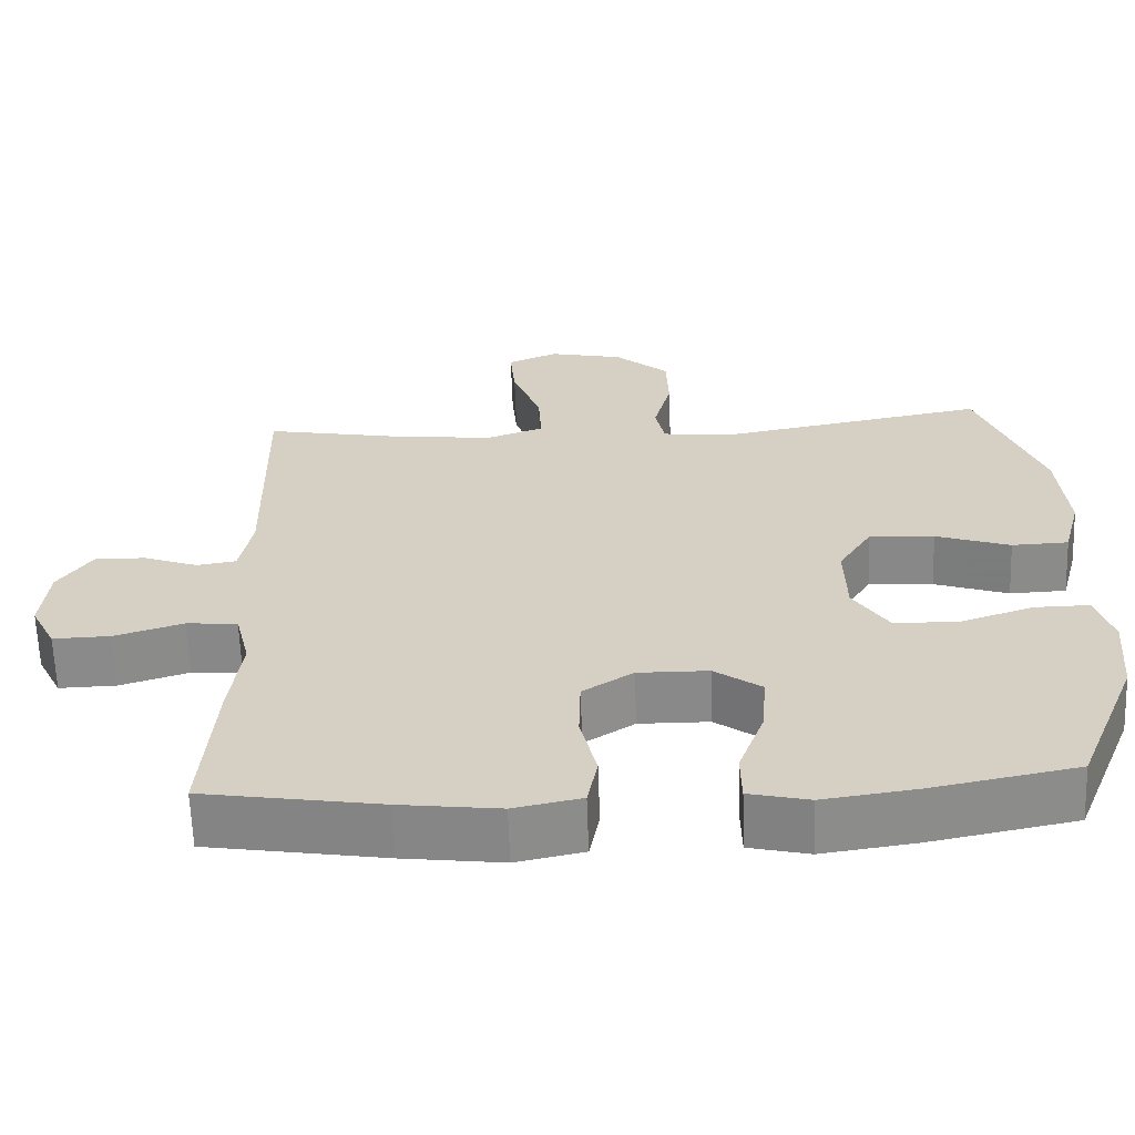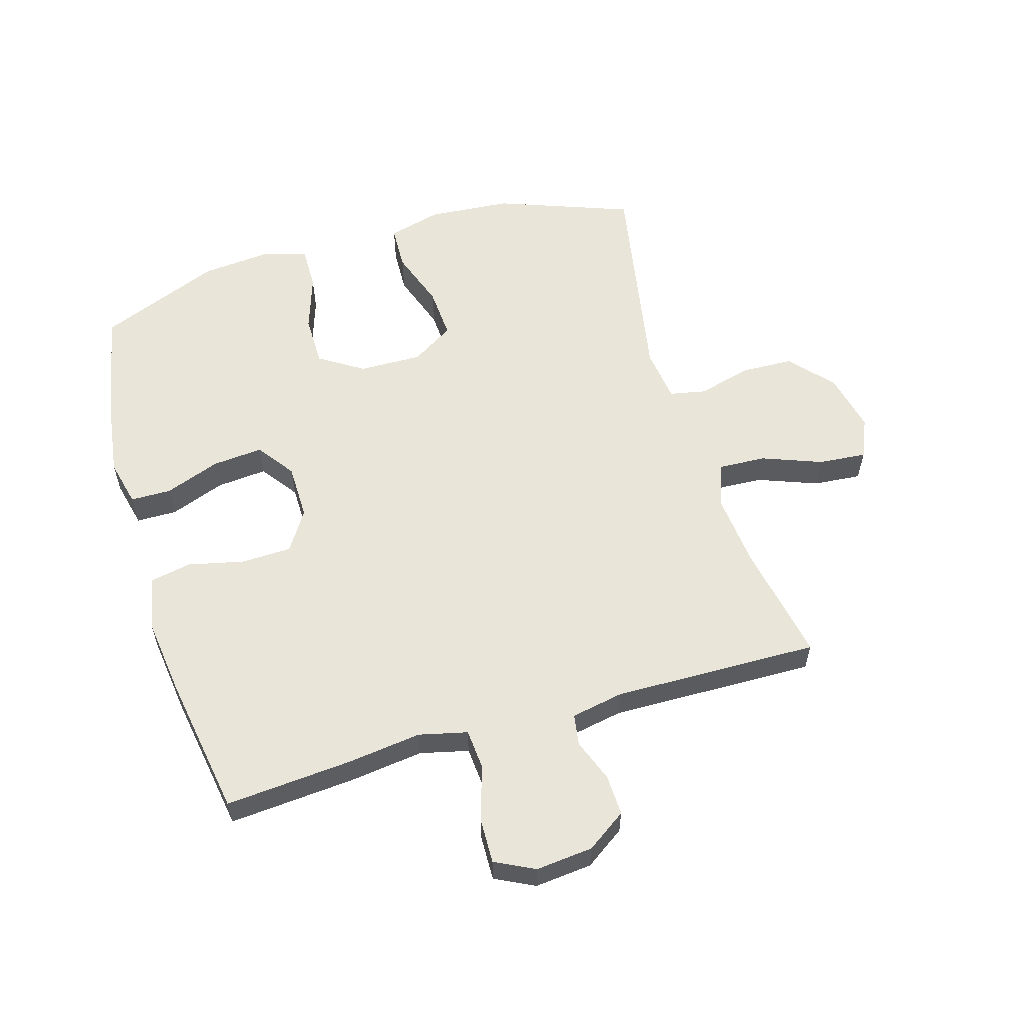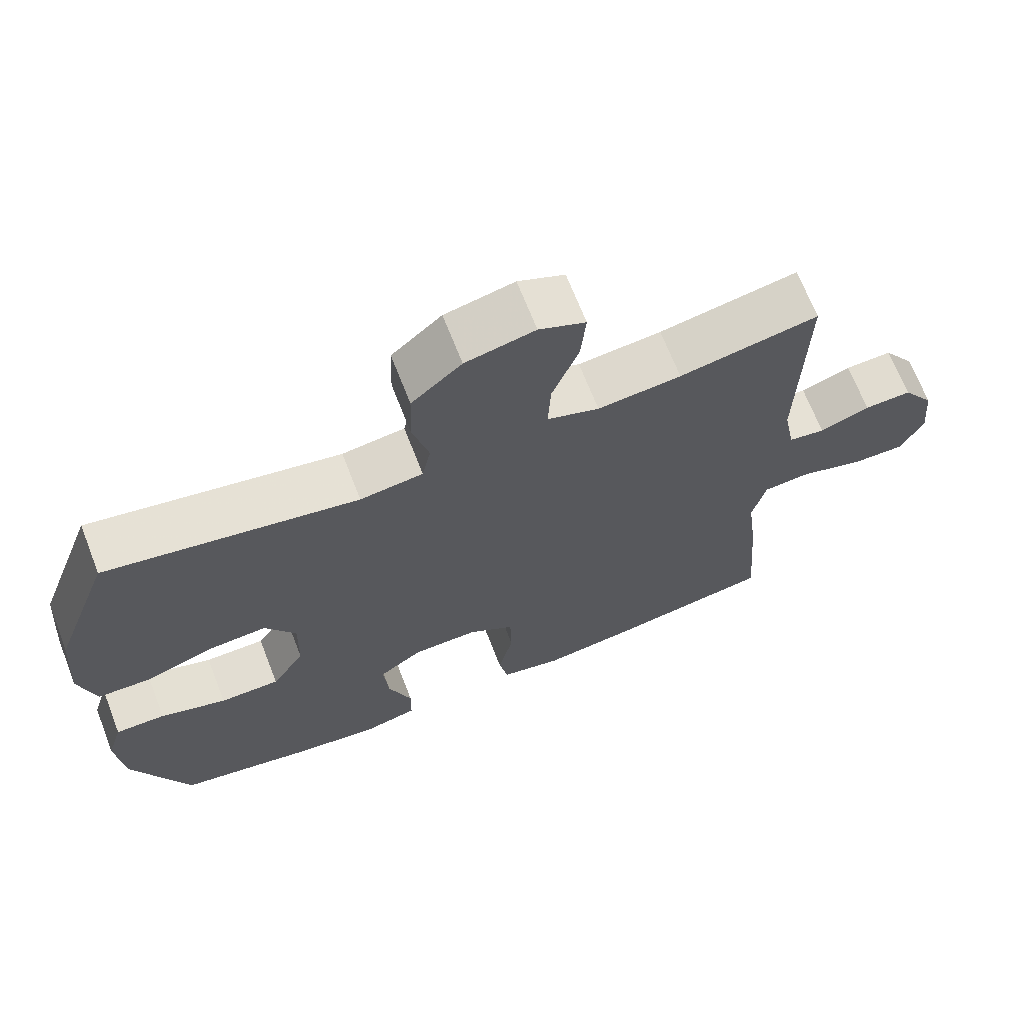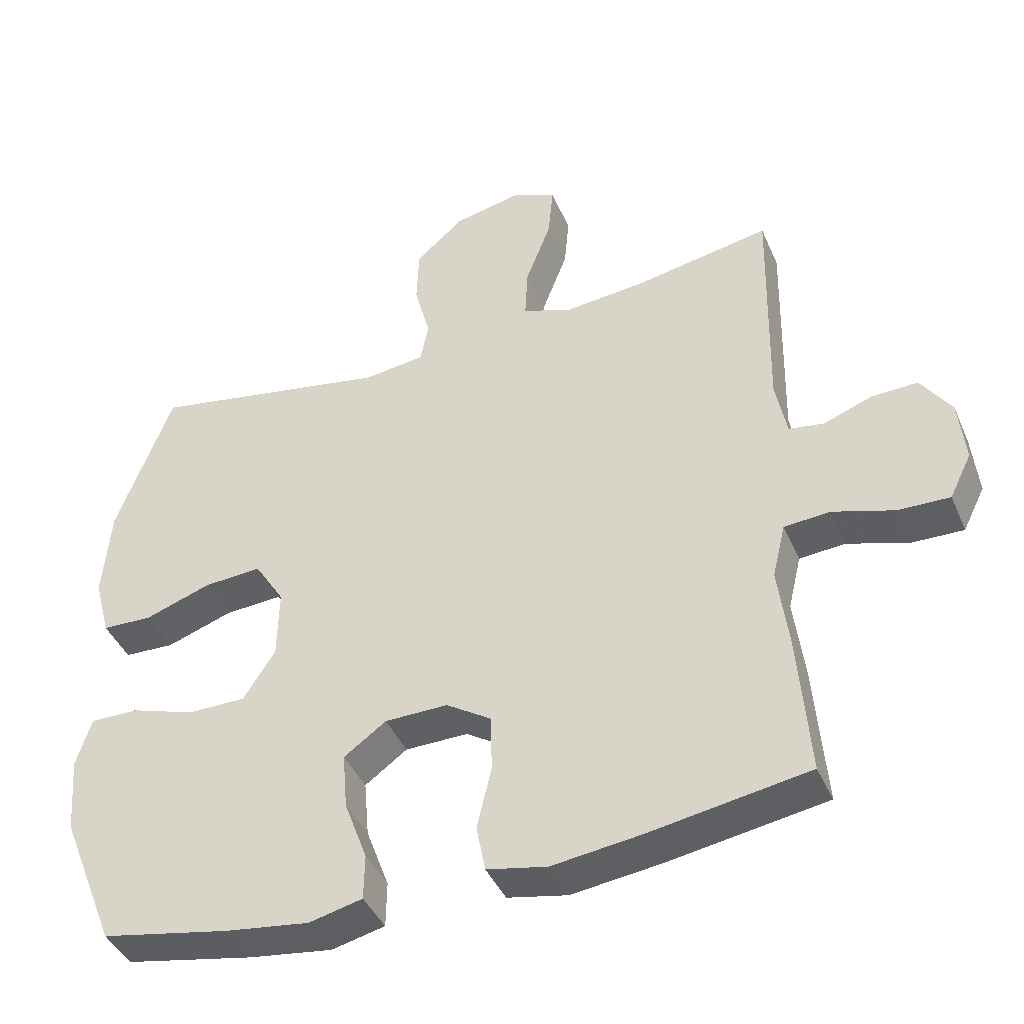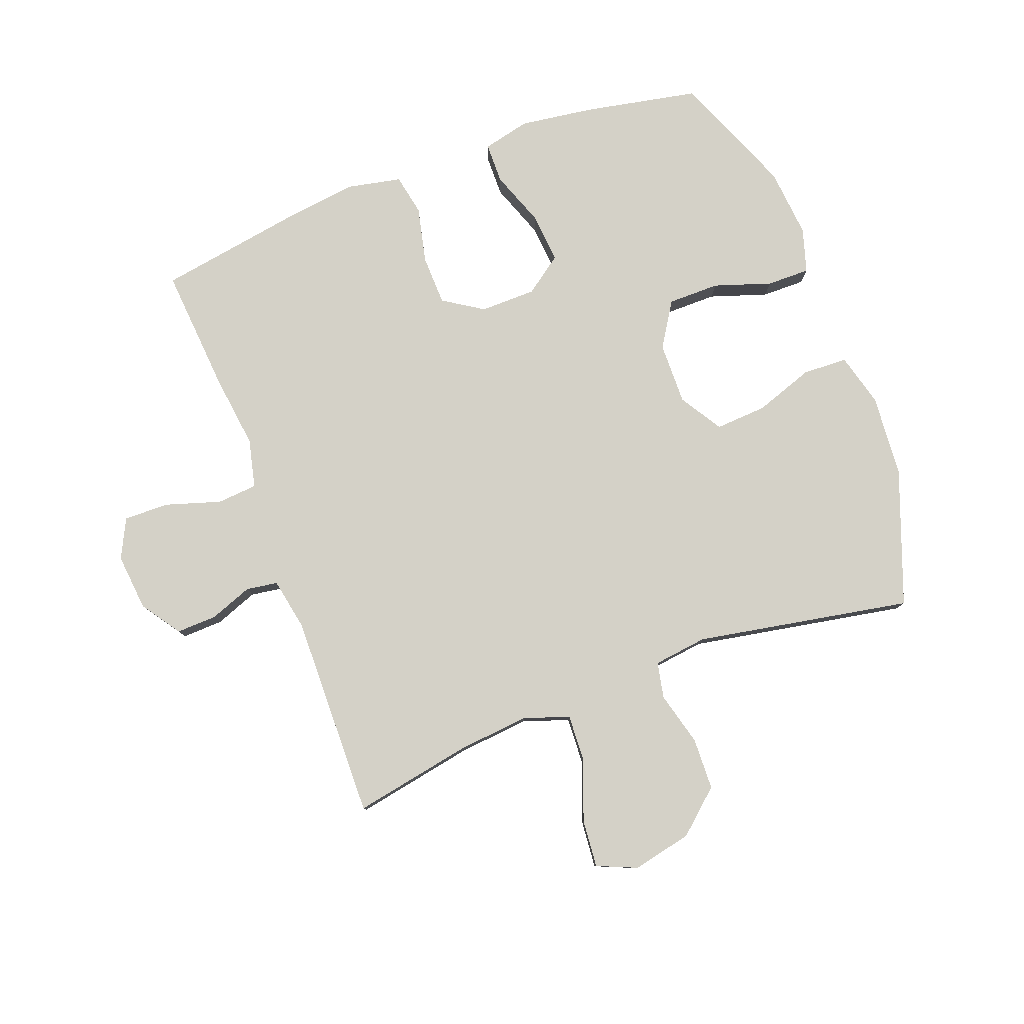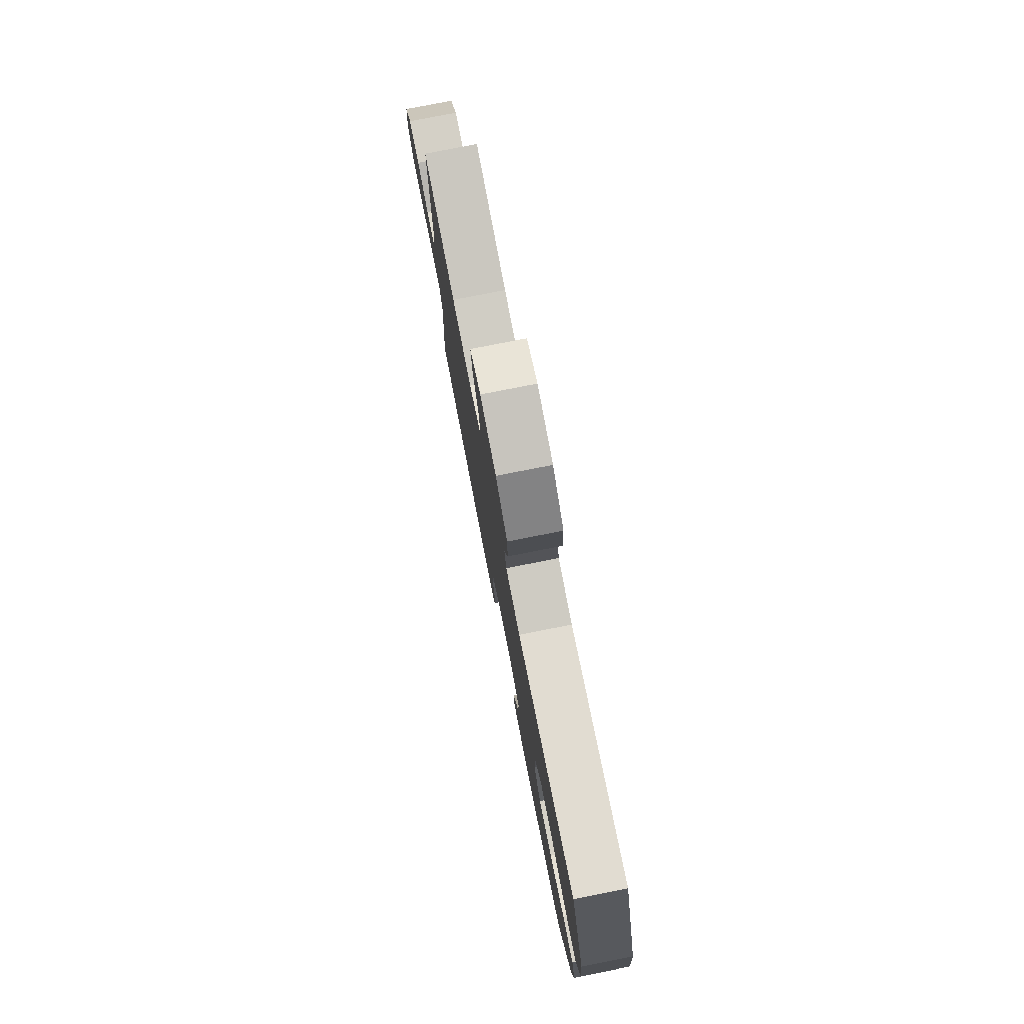
<metadata>
{"format":"obj","ext":"obj","renderer":"f3d","projection":"perspective","resolution":1024,"background":"white","views":[{"elev":-63.4,"azim":2.0,"up":"+Z"},{"elev":57.8,"azim":-106.6,"up":"+Y"},{"elev":68.2,"azim":158.7,"up":"+Z"},{"elev":-42.2,"azim":-157.7,"up":"+Z"},{"elev":79.8,"azim":-20.7,"up":"+Y"},{"elev":78.7,"azim":78.9,"up":"+Z"}]}
</metadata>
<code>
v -0.5 0.07 0.5
v -0.305 0.07 0.464
v -0.188 0.07 0.453
v -0.115 0.07 0.479
v -0.119 0.07 0.556
v -0.156 0.07 0.653
v -0.163 0.07 0.731
v -0.098 0.07 0.759
v -0.001 0.07 0.738
v 0.069 0.07 0.677
v 0.072 0.07 0.592
v 0.049 0.07 0.505
v 0.061 0.07 0.446
v 0.149 0.07 0.435
v 0.5 0.07 0.5
v 0.581 0.07 0.282
v 0.592 0.07 0.147
v 0.569 0.07 0.06
v 0.496 0.07 0.057
v 0.4 0.07 0.09
v 0.316 0.07 0.095
v 0.273 0.07 0.026
v 0.275 0.07 -0.076
v 0.321 0.07 -0.148
v 0.405 0.07 -0.148
v 0.498 0.07 -0.117
v 0.568 0.07 -0.116
v 0.59 0.07 -0.188
v 0.58 0.07 -0.301
v 0.5 0.07 -0.5
v 0.313 0.07 -0.537
v 0.193 0.07 -0.554
v 0.116 0.07 -0.536
v 0.115 0.07 -0.47
v 0.148 0.07 -0.38
v 0.155 0.07 -0.298
v 0.094 0.07 -0.254
v 0.003 0.07 -0.253
v -0.062 0.07 -0.295
v -0.064 0.07 -0.377
v -0.043 0.07 -0.468
v -0.056 0.07 -0.535
v -0.143 0.07 -0.553
v -0.272 0.07 -0.537
v -0.5 0.07 -0.5
v -0.484 0.07 -0.294
v -0.469 0.07 -0.174
v -0.488 0.07 -0.095
v -0.554 0.07 -0.09
v -0.643 0.07 -0.118
v -0.717 0.07 -0.12
v -0.749 0.07 -0.056
v -0.74 0.07 0.037
v -0.696 0.07 0.101
v -0.63 0.07 0.099
v -0.56 0.07 0.073
v -0.509 0.07 0.081
v -0.493 0.07 0.166
v -0.5 0 0.5
v -0.305 0 0.464
v -0.188 0 0.453
v -0.115 0 0.479
v -0.119 0 0.556
v -0.156 0 0.653
v -0.163 0 0.731
v -0.098 0 0.759
v -0.001 0 0.738
v 0.069 0 0.677
v 0.072 0 0.592
v 0.049 0 0.505
v 0.061 0 0.446
v 0.149 0 0.435
v 0.5 0 0.5
v 0.581 0 0.282
v 0.592 0 0.147
v 0.569 0 0.06
v 0.496 0 0.057
v 0.4 0 0.09
v 0.316 0 0.095
v 0.273 0 0.026
v 0.275 0 -0.076
v 0.321 0 -0.148
v 0.405 0 -0.148
v 0.498 0 -0.117
v 0.568 0 -0.116
v 0.59 0 -0.188
v 0.58 0 -0.301
v 0.5 0 -0.5
v 0.313 0 -0.537
v 0.193 0 -0.554
v 0.116 0 -0.536
v 0.115 0 -0.47
v 0.148 0 -0.38
v 0.155 0 -0.298
v 0.094 0 -0.254
v 0.003 0 -0.253
v -0.062 0 -0.295
v -0.064 0 -0.377
v -0.043 0 -0.468
v -0.056 0 -0.535
v -0.143 0 -0.553
v -0.272 0 -0.537
v -0.5 0 -0.5
v -0.484 0 -0.294
v -0.469 0 -0.174
v -0.488 0 -0.095
v -0.554 0 -0.09
v -0.643 0 -0.118
v -0.717 0 -0.12
v -0.749 0 -0.056
v -0.74 0 0.037
v -0.696 0 0.101
v -0.63 0 0.099
v -0.56 0 0.073
v -0.509 0 0.081
v -0.493 0 0.166
f 54 55 56
f 53 54 56
f 52 53 56
f 51 52 56
f 50 51 56
f 49 50 56
f 48 49 56 57
f 47 48 57 58
f 45 46 47
f 44 45 47
f 43 44 47
f 42 43 47
f 41 42 47
f 40 41 47
f 58 1 2
f 47 58 2
f 40 47 2
f 39 40 2
f 33 34 35
f 32 33 35
f 31 32 35
f 30 31 35
f 29 30 35
f 28 29 35
f 27 28 35
f 26 27 35
f 25 26 35
f 24 25 35 36
f 23 24 36 37
f 18 19 20
f 17 18 20
f 16 17 20
f 15 16 20
f 14 15 20
f 13 14 20 21
f 10 11 12
f 9 10 12
f 8 9 12
f 7 8 12
f 6 7 12
f 5 6 12
f 4 5 12 13
f 13 21 22
f 4 13 22
f 3 4 22
f 3 22 23
f 2 3 23
f 39 2 23
f 38 39 23
f 23 37 38
f 114 113 112
f 114 112 111
f 114 111 110
f 114 110 109
f 114 109 108
f 114 108 107
f 115 114 107 106
f 116 115 106 105
f 105 104 103
f 105 103 102
f 105 102 101
f 105 101 100
f 105 100 99
f 105 99 98
f 60 59 116
f 60 116 105
f 60 105 98
f 60 98 97
f 93 92 91
f 93 91 90
f 93 90 89
f 93 89 88
f 93 88 87
f 93 87 86
f 93 86 85
f 93 85 84
f 93 84 83
f 94 93 83 82
f 95 94 82 81
f 78 77 76
f 78 76 75
f 78 75 74
f 78 74 73
f 78 73 72
f 79 78 72 71
f 70 69 68
f 70 68 67
f 70 67 66
f 70 66 65
f 70 65 64
f 70 64 63
f 71 70 63 62
f 80 79 71
f 80 71 62
f 80 62 61
f 81 80 61
f 81 61 60
f 81 60 97
f 81 97 96
f 96 95 81
f 1 59 60 2
f 2 60 61 3
f 3 61 62 4
f 4 62 63 5
f 5 63 64 6
f 6 64 65 7
f 7 65 66 8
f 8 66 67 9
f 9 67 68 10
f 10 68 69 11
f 11 69 70 12
f 12 70 71 13
f 13 71 72 14
f 14 72 73 15
f 15 73 74 16
f 16 74 75 17
f 17 75 76 18
f 18 76 77 19
f 19 77 78 20
f 20 78 79 21
f 21 79 80 22
f 22 80 81 23
f 23 81 82 24
f 24 82 83 25
f 25 83 84 26
f 26 84 85 27
f 27 85 86 28
f 28 86 87 29
f 29 87 88 30
f 30 88 89 31
f 31 89 90 32
f 32 90 91 33
f 33 91 92 34
f 34 92 93 35
f 35 93 94 36
f 36 94 95 37
f 37 95 96 38
f 38 96 97 39
f 39 97 98 40
f 40 98 99 41
f 41 99 100 42
f 42 100 101 43
f 43 101 102 44
f 44 102 103 45
f 45 103 104 46
f 46 104 105 47
f 47 105 106 48
f 48 106 107 49
f 49 107 108 50
f 50 108 109 51
f 51 109 110 52
f 52 110 111 53
f 53 111 112 54
f 54 112 113 55
f 55 113 114 56
f 56 114 115 57
f 57 115 116 58
f 58 116 59 1

</code>
